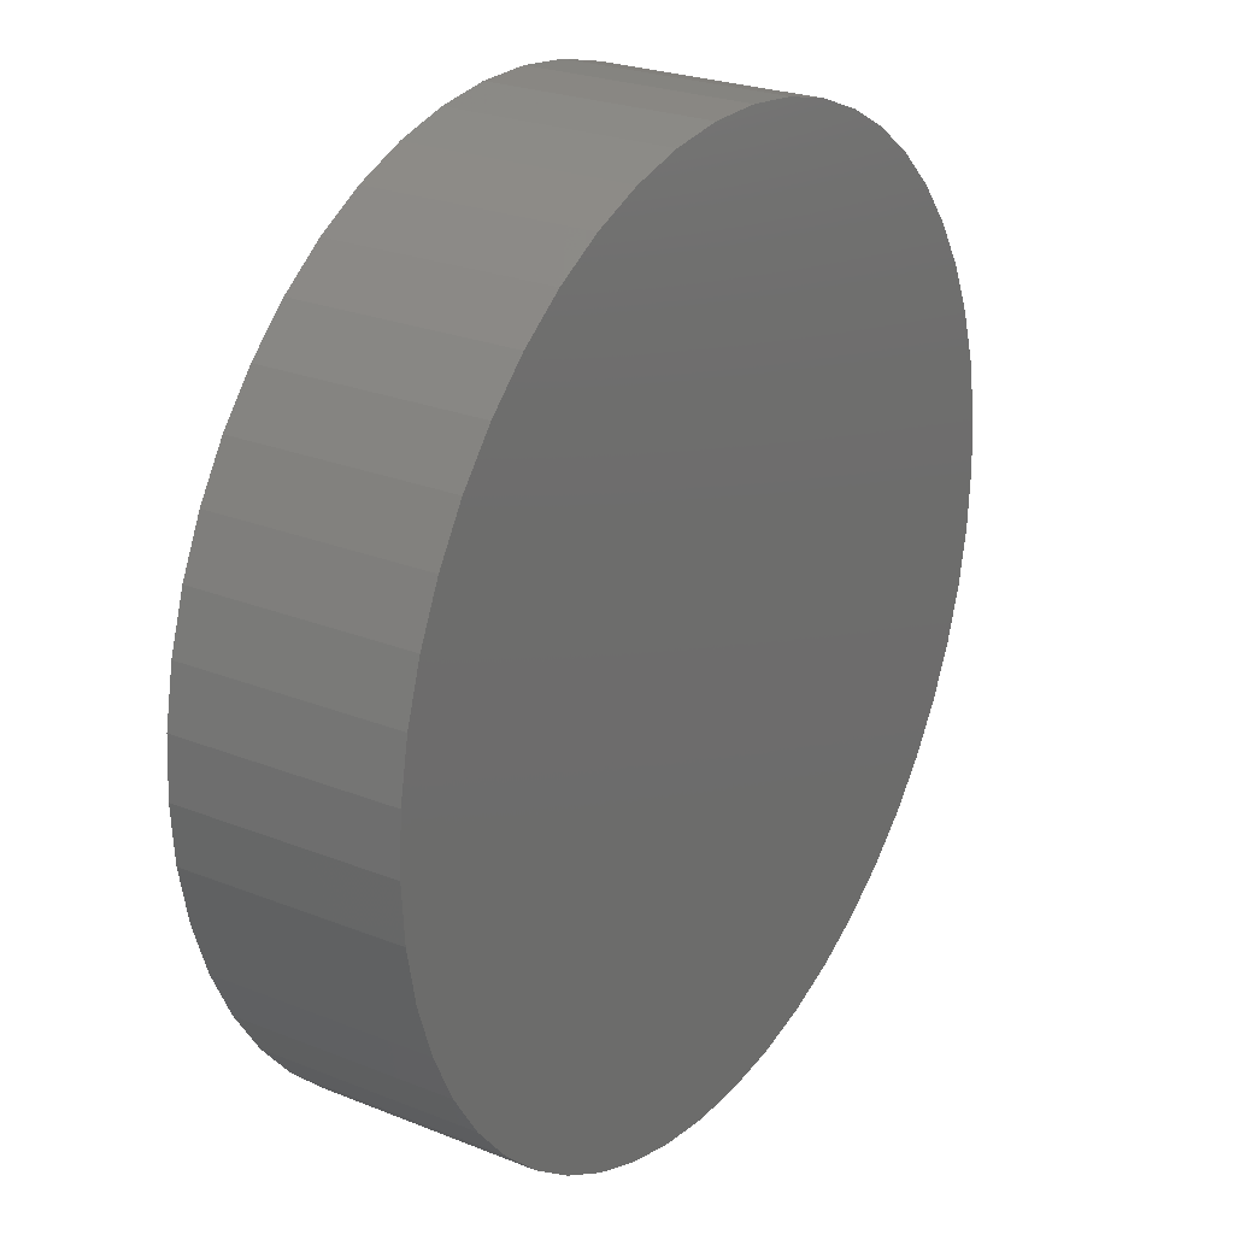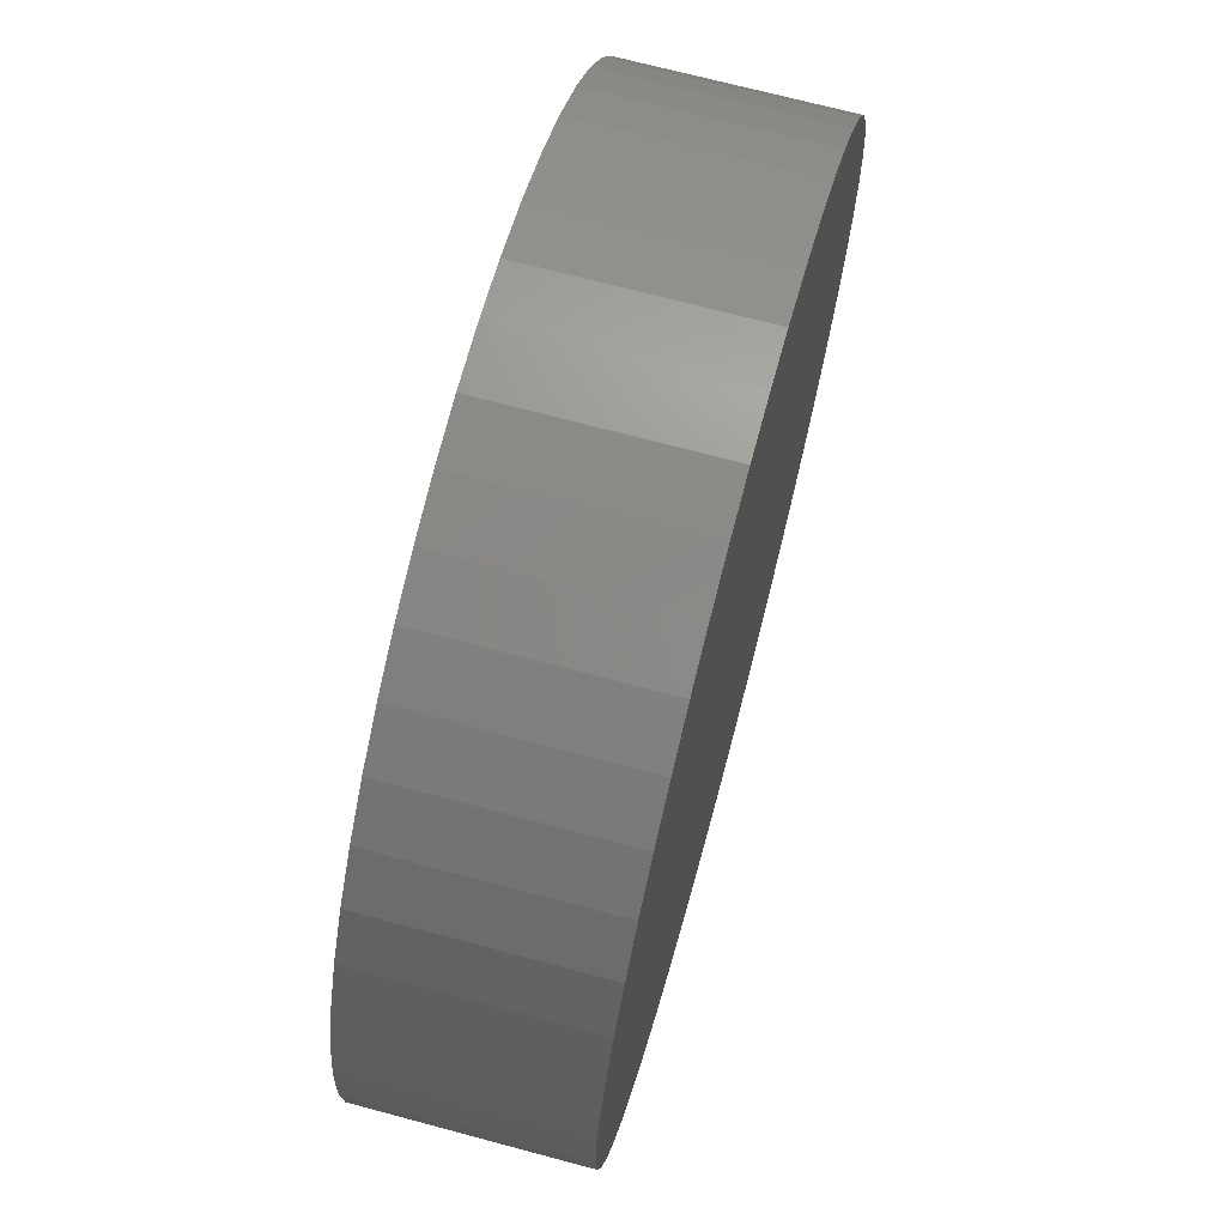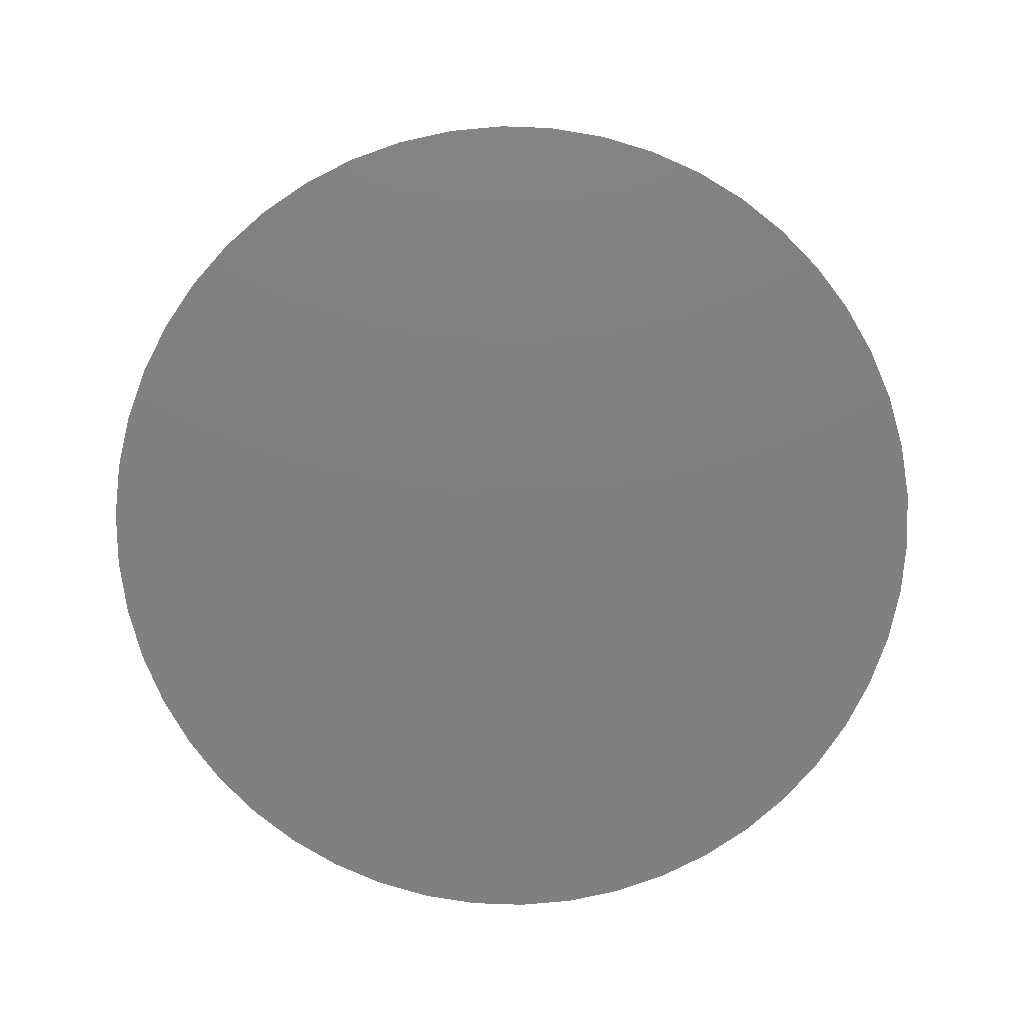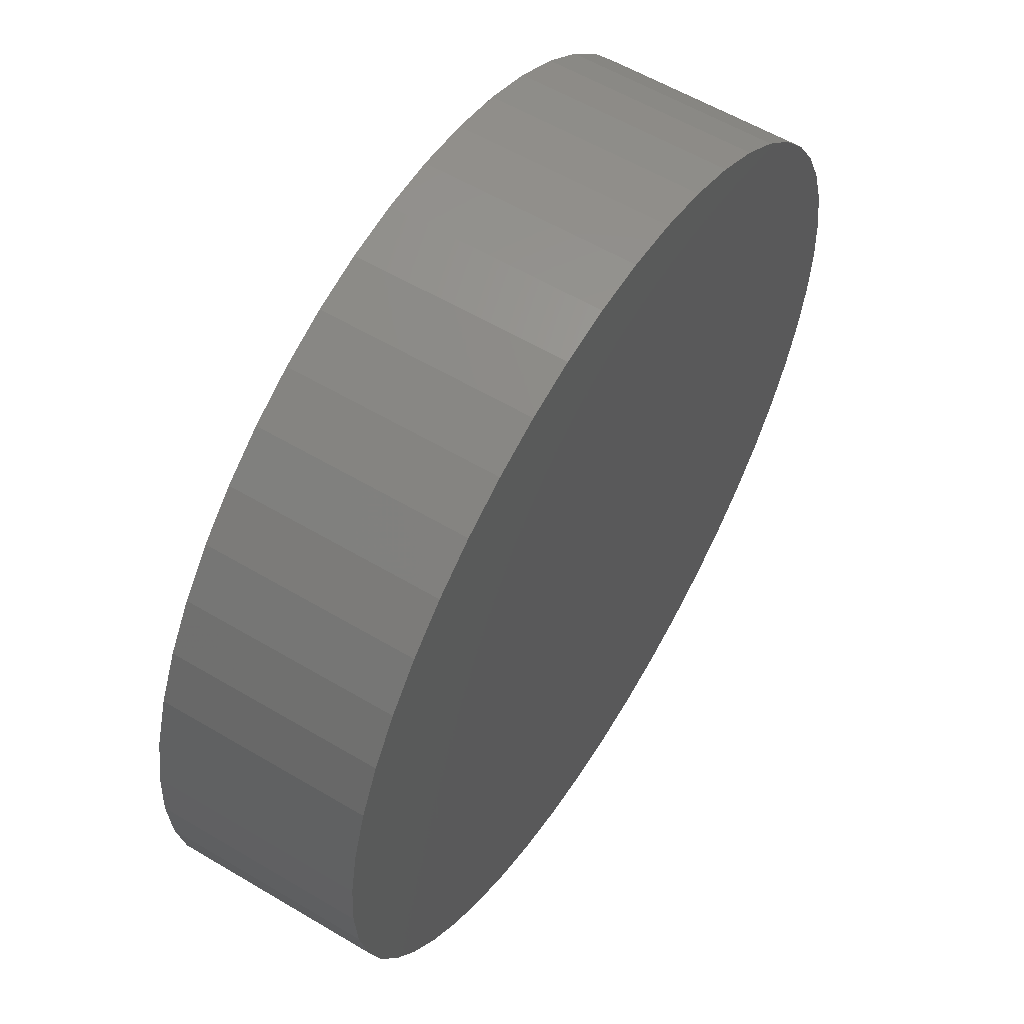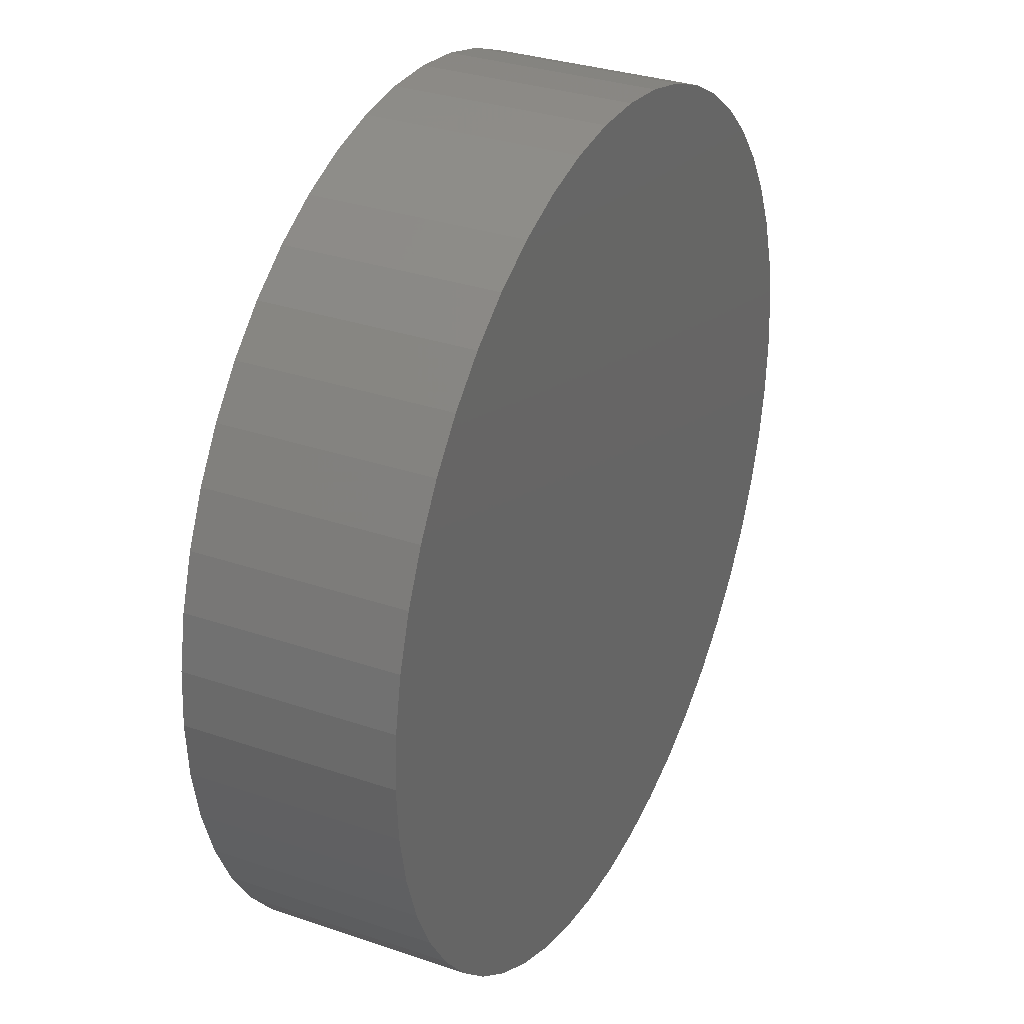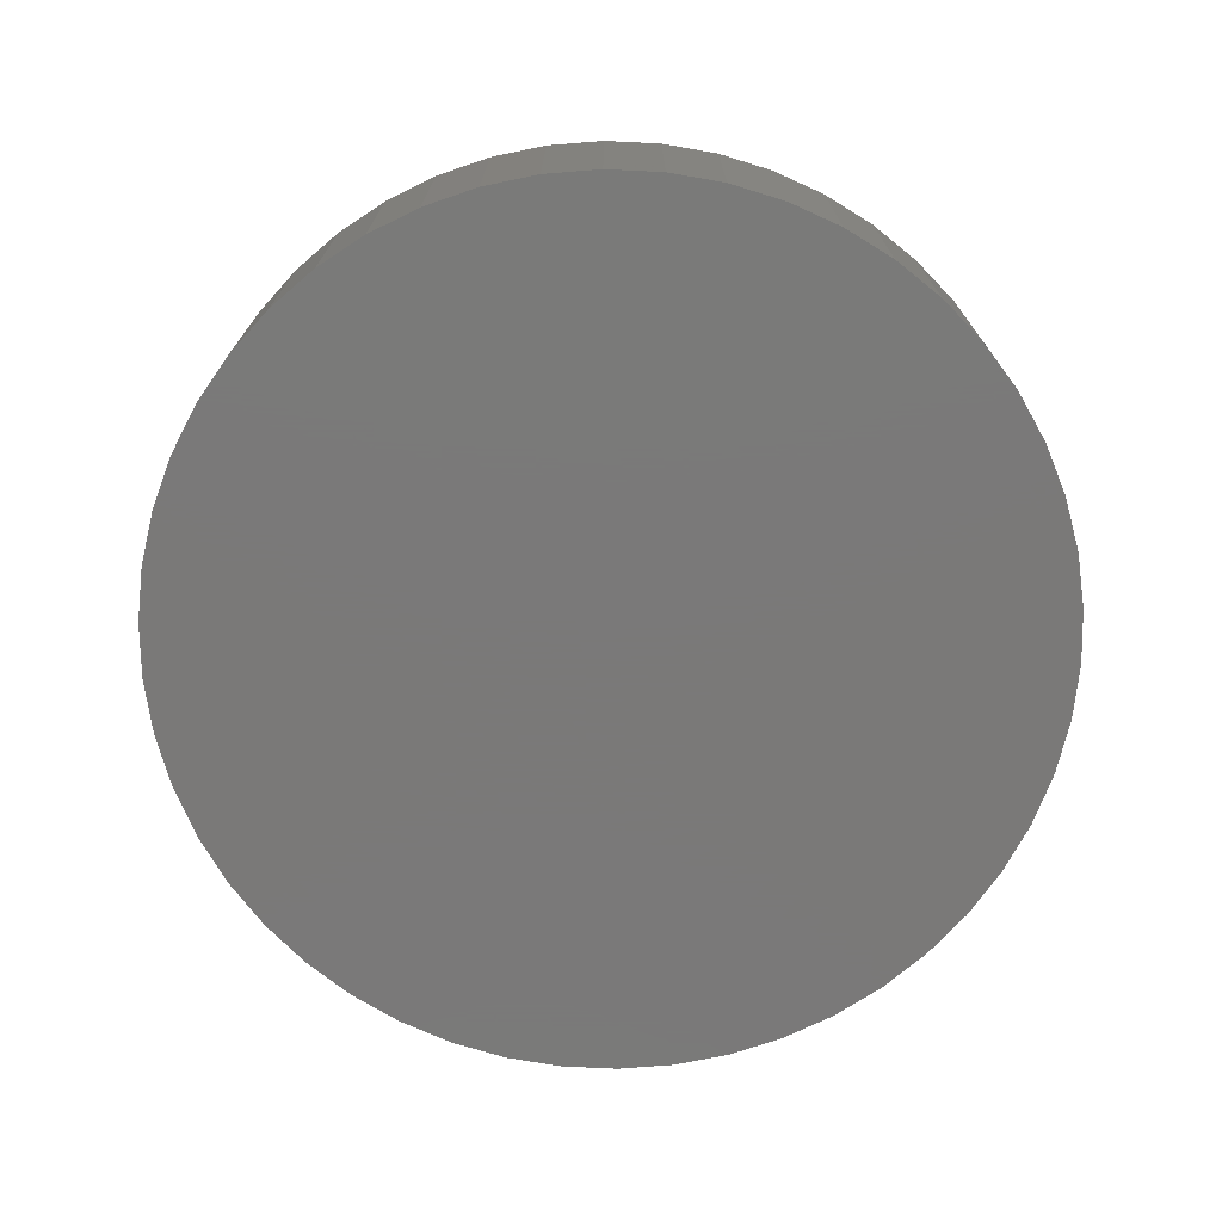
<metadata>
{"format":"stl","ext":"stl","renderer":"f3d","projection":"perspective","resolution":1024,"background":"white","views":[{"elev":25.3,"azim":122.6,"up":"+Y"},{"elev":69.9,"azim":105.0,"up":"+Y"},{"elev":-79.5,"azim":156.3,"up":"+Z"},{"elev":58.2,"azim":-58.4,"up":"+Y"},{"elev":31.8,"azim":115.7,"up":"+Y"},{"elev":-72.6,"azim":11.7,"up":"+Z"}]}
</metadata>
<code>
# stl→obj: 100 verts, 196 faces
v 6.35 0 1.5
v 6.3 0.7959 -1.5
v 6.3 0.7959 1.5
v 6.35 0 -1.5
v -6.35 0 -1.5
v -6.3 0.7959 1.5
v -6.3 0.7959 -1.5
v -6.35 0 1.5
v 0.3987 6.337 -1.5
v -0.3987 6.337 1.5
v 0.3987 6.337 1.5
v -0.3987 6.337 -1.5
v 6.3 -0.7959 1.5
v 6.151 1.579 1.5
v 6.151 -1.579 1.5
v 5.904 2.338 1.5
v 5.904 -2.338 1.5
v 5.565 3.059 1.5
v 5.565 -3.059 1.5
v 5.137 3.732 1.5
v 5.137 -3.732 1.5
v 4.629 4.347 1.5
v 4.629 -4.347 1.5
v 4.048 4.893 1.5
v 4.048 -4.893 1.5
v 3.402 5.361 1.5
v 3.402 -5.361 1.5
v 2.704 5.746 1.5
v 2.704 -5.746 1.5
v 1.962 6.039 1.5
v 1.962 -6.039 1.5
v 1.19 6.238 1.5
v 1.19 -6.238 1.5
v 0.3987 -6.337 1.5
v -0.3987 -6.337 1.5
v -1.19 6.238 1.5
v -1.19 -6.238 1.5
v -1.962 6.039 1.5
v -1.962 -6.039 1.5
v -2.704 5.746 1.5
v -2.704 -5.746 1.5
v -3.402 5.361 1.5
v -3.402 -5.361 1.5
v -4.048 4.893 1.5
v -4.048 -4.893 1.5
v -4.629 4.347 1.5
v -4.629 -4.347 1.5
v -5.137 3.732 1.5
v -5.137 -3.732 1.5
v -5.565 3.059 1.5
v -5.565 -3.059 1.5
v -5.904 2.338 1.5
v -5.904 -2.338 1.5
v -6.151 1.579 1.5
v -6.151 -1.579 1.5
v -6.3 -0.7959 1.5
v 4.629 4.347 -1.5
v 4.048 4.893 -1.5
v 6.3 -0.7959 -1.5
v 6.151 -1.579 -1.5
v 6.151 1.579 -1.5
v 5.904 -2.338 -1.5
v 5.904 2.338 -1.5
v 5.565 -3.059 -1.5
v 5.565 3.059 -1.5
v 5.137 -3.732 -1.5
v 5.137 3.732 -1.5
v 4.629 -4.347 -1.5
v 4.048 -4.893 -1.5
v 3.402 -5.361 -1.5
v 3.402 5.361 -1.5
v 2.704 -5.746 -1.5
v 2.704 5.746 -1.5
v 1.962 -6.039 -1.5
v 1.962 6.039 -1.5
v 1.19 -6.238 -1.5
v 1.19 6.238 -1.5
v 0.3987 -6.337 -1.5
v -0.3987 -6.337 -1.5
v -1.19 -6.238 -1.5
v -1.19 6.238 -1.5
v -1.962 -6.039 -1.5
v -1.962 6.039 -1.5
v -2.704 -5.746 -1.5
v -2.704 5.746 -1.5
v -3.402 -5.361 -1.5
v -3.402 5.361 -1.5
v -4.048 -4.893 -1.5
v -4.048 4.893 -1.5
v -4.629 -4.347 -1.5
v -4.629 4.347 -1.5
v -5.137 -3.732 -1.5
v -5.137 3.732 -1.5
v -5.565 -3.059 -1.5
v -5.565 3.059 -1.5
v -5.904 -2.338 -1.5
v -5.904 2.338 -1.5
v -6.151 -1.579 -1.5
v -6.151 1.579 -1.5
v -6.3 -0.7959 -1.5
f 1 2 3
f 2 1 4
f 5 6 7
f 6 5 8
f 9 10 11
f 10 9 12
f 3 13 1
f 14 13 3
f 14 15 13
f 16 15 14
f 16 17 15
f 18 17 16
f 18 19 17
f 20 19 18
f 20 21 19
f 22 21 20
f 22 23 21
f 24 23 22
f 24 25 23
f 26 25 24
f 26 27 25
f 28 27 26
f 28 29 27
f 30 29 28
f 30 31 29
f 32 31 30
f 32 33 31
f 11 33 32
f 11 34 33
f 10 34 11
f 10 35 34
f 36 35 10
f 36 37 35
f 38 37 36
f 38 39 37
f 40 39 38
f 40 41 39
f 42 41 40
f 42 43 41
f 44 43 42
f 44 45 43
f 46 45 44
f 46 47 45
f 48 47 46
f 48 49 47
f 50 49 48
f 50 51 49
f 52 51 50
f 52 53 51
f 54 53 52
f 54 55 53
f 6 55 54
f 6 56 55
f 56 6 8
f 57 24 22
f 24 57 58
f 59 2 4
f 60 2 59
f 60 61 2
f 62 61 60
f 62 63 61
f 64 63 62
f 64 65 63
f 66 65 64
f 66 67 65
f 68 67 66
f 68 57 67
f 69 57 68
f 69 58 57
f 70 58 69
f 70 71 58
f 72 71 70
f 72 73 71
f 74 73 72
f 74 75 73
f 76 75 74
f 76 77 75
f 78 77 76
f 78 9 77
f 79 9 78
f 79 12 9
f 80 12 79
f 80 81 12
f 82 81 80
f 82 83 81
f 84 83 82
f 84 85 83
f 86 85 84
f 86 87 85
f 88 87 86
f 88 89 87
f 90 89 88
f 90 91 89
f 92 91 90
f 92 93 91
f 94 93 92
f 94 95 93
f 96 95 94
f 96 97 95
f 98 97 96
f 98 99 97
f 100 99 98
f 100 7 99
f 7 100 5
f 89 46 44
f 46 89 91
f 83 40 38
f 40 83 85
f 18 67 20
f 67 18 65
f 75 32 30
f 32 75 77
f 71 28 26
f 28 71 73
f 97 50 95
f 50 97 52
f 93 46 91
f 46 93 48
f 12 36 10
f 36 12 81
f 19 62 17
f 62 19 64
f 17 60 15
f 60 17 62
f 3 61 14
f 61 3 2
f 16 65 18
f 65 16 63
f 73 30 28
f 30 73 75
f 58 26 24
f 26 58 71
f 99 52 97
f 52 99 54
f 85 42 40
f 42 85 87
f 13 4 1
f 4 13 59
f 15 59 13
f 59 15 60
f 90 45 47
f 45 90 88
f 94 53 96
f 53 94 51
f 100 8 5
f 8 100 56
f 79 34 35
f 34 79 78
f 14 63 16
f 63 14 61
f 20 57 22
f 57 20 67
f 77 11 32
f 11 77 9
f 95 48 93
f 48 95 50
f 7 54 99
f 54 7 6
f 87 44 42
f 44 87 89
f 81 38 36
f 38 81 83
f 23 66 21
f 66 23 68
f 72 27 29
f 27 72 70
f 69 23 25
f 23 69 68
f 84 39 41
f 39 84 82
f 90 49 92
f 49 90 47
f 96 55 98
f 55 96 53
f 74 29 31
f 29 74 72
f 76 31 33
f 31 76 74
f 78 33 34
f 33 78 76
f 21 64 19
f 64 21 66
f 80 35 37
f 35 80 79
f 86 41 43
f 41 86 84
f 98 56 100
f 56 98 55
f 70 25 27
f 25 70 69
f 88 43 45
f 43 88 86
f 82 37 39
f 37 82 80
f 92 51 94
f 51 92 49

</code>
